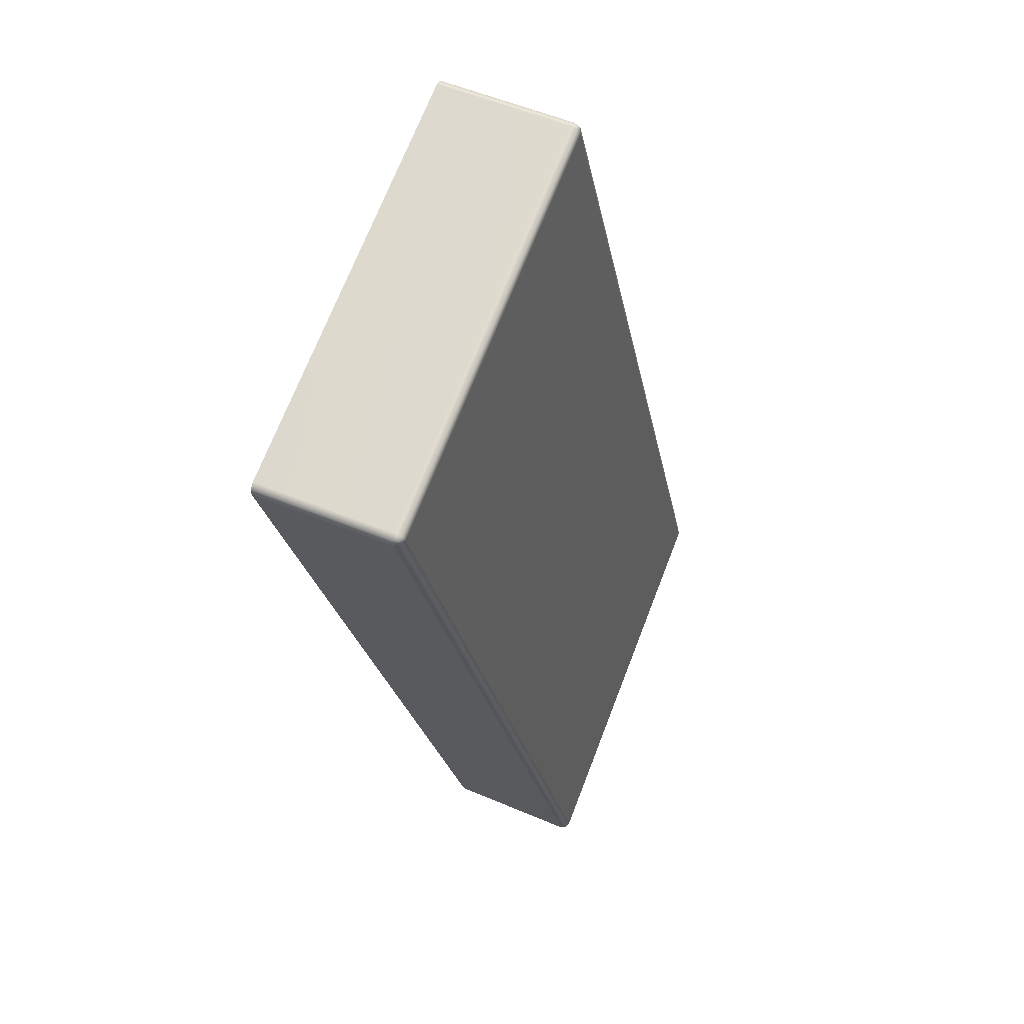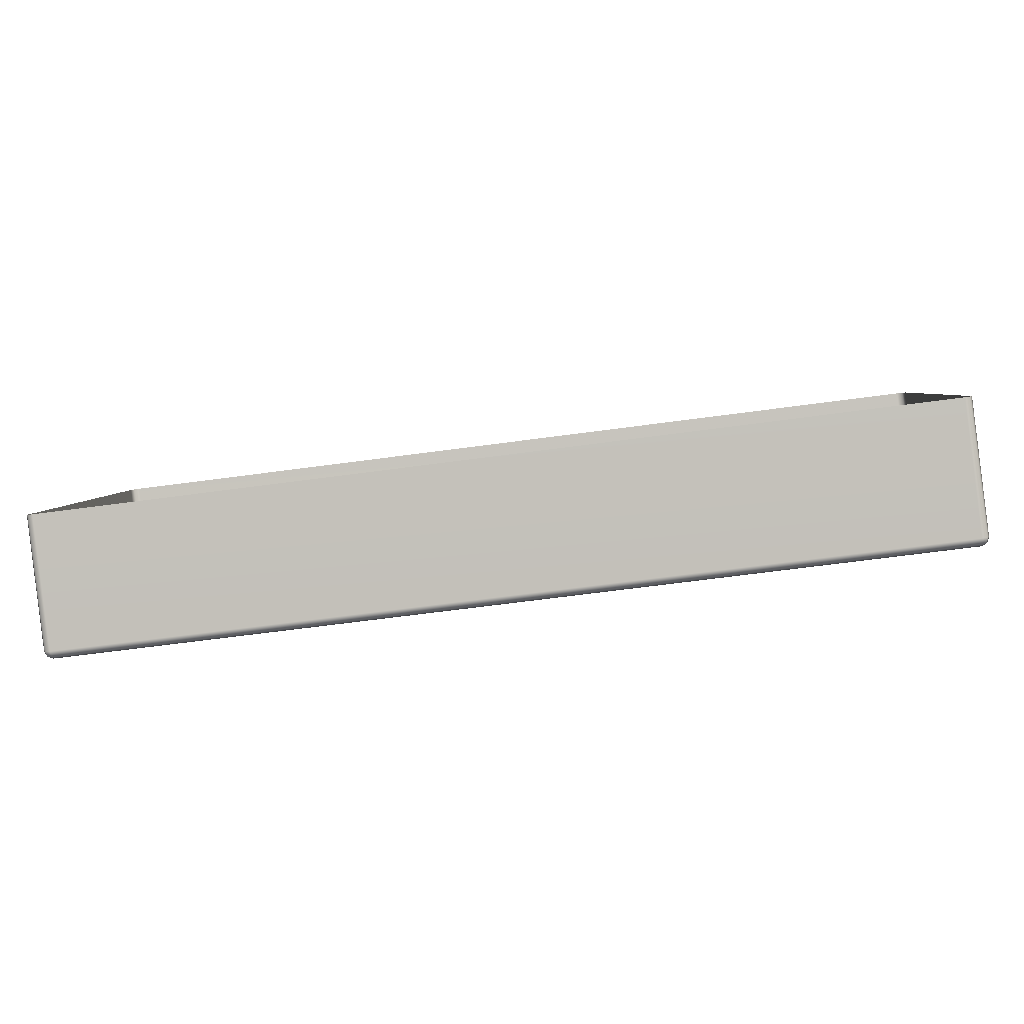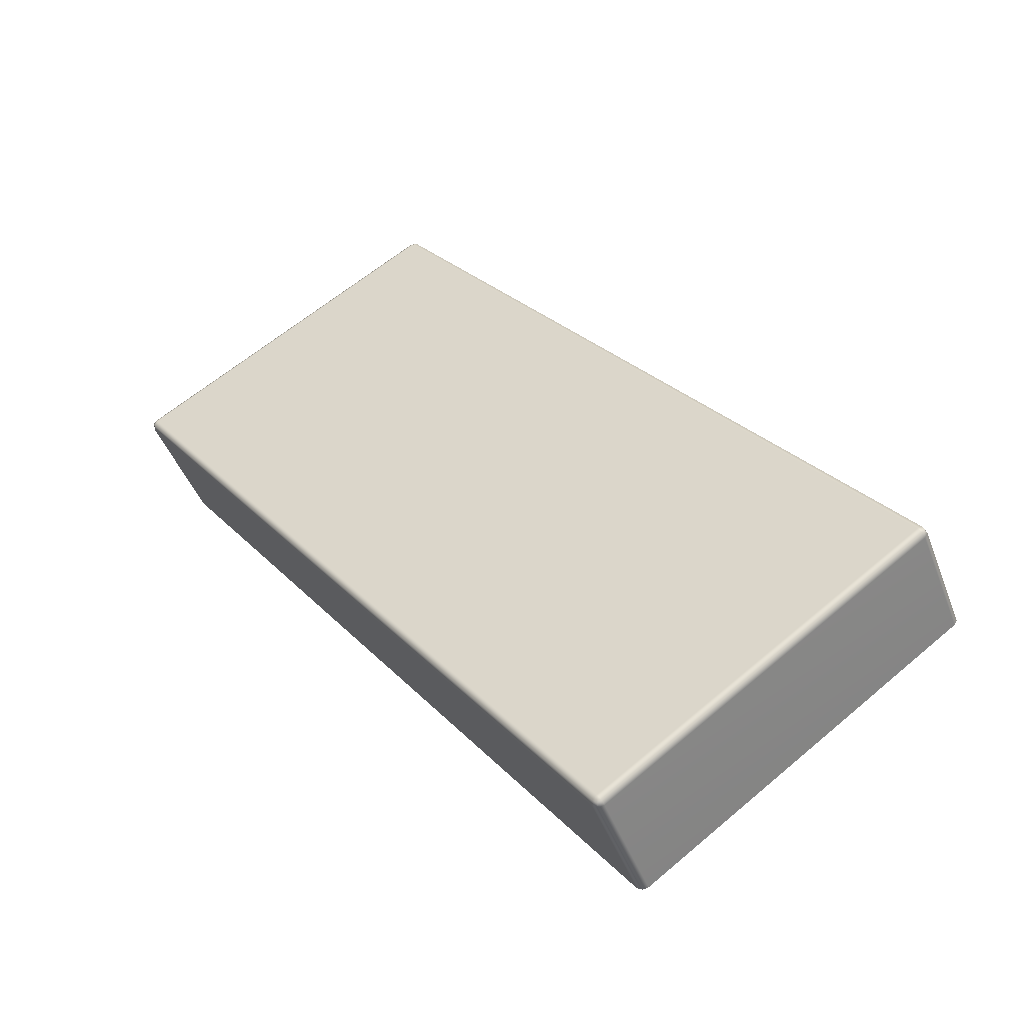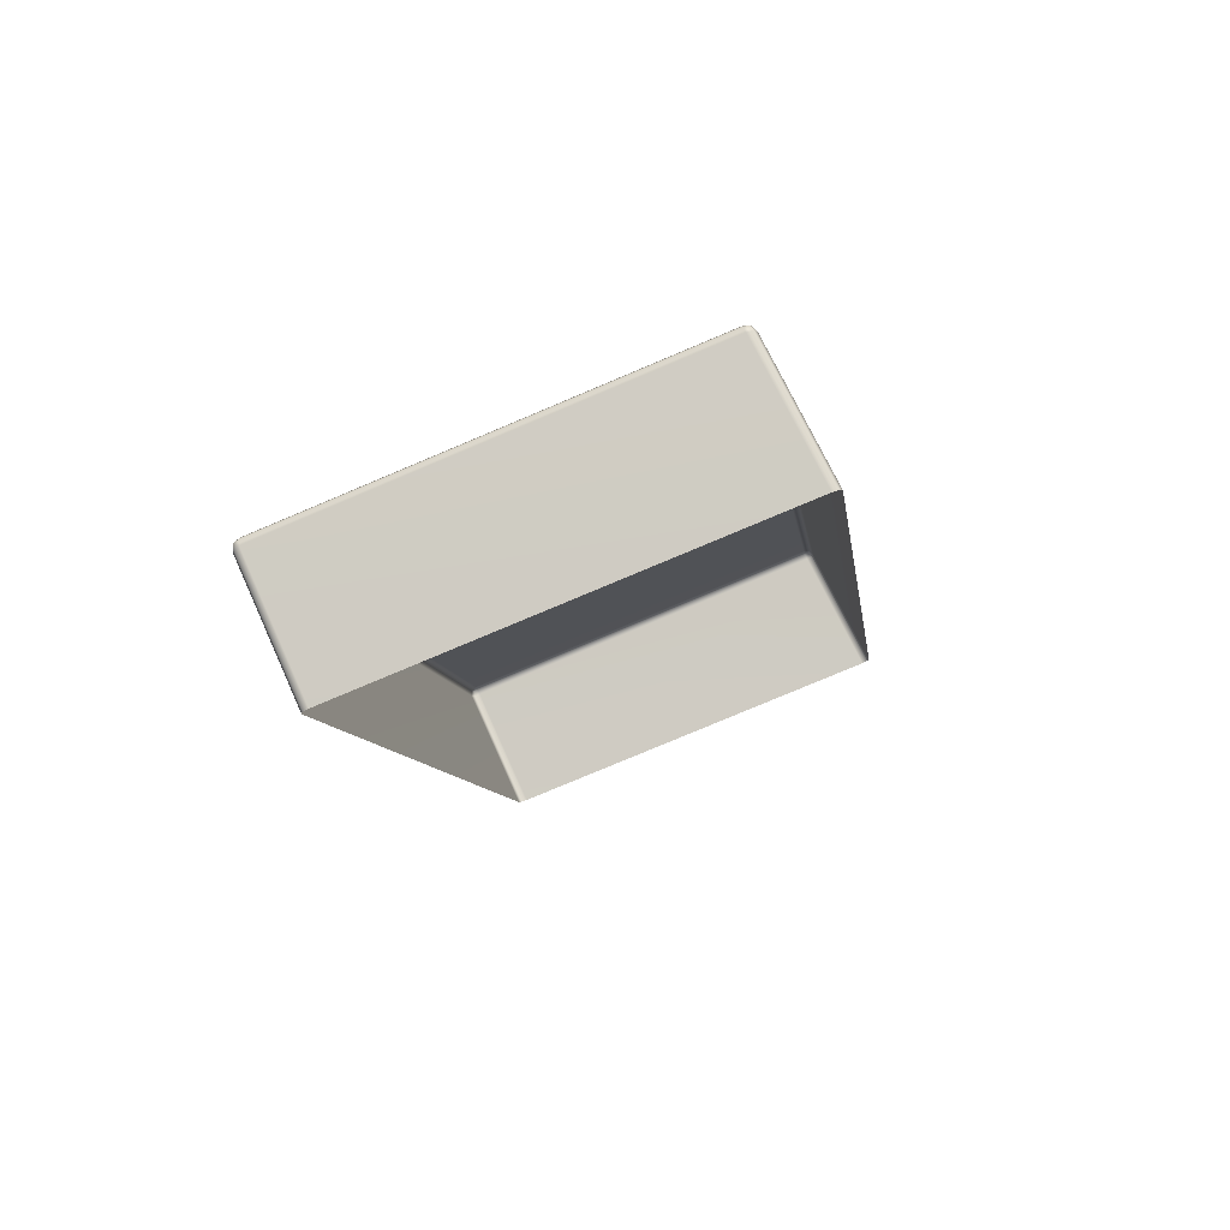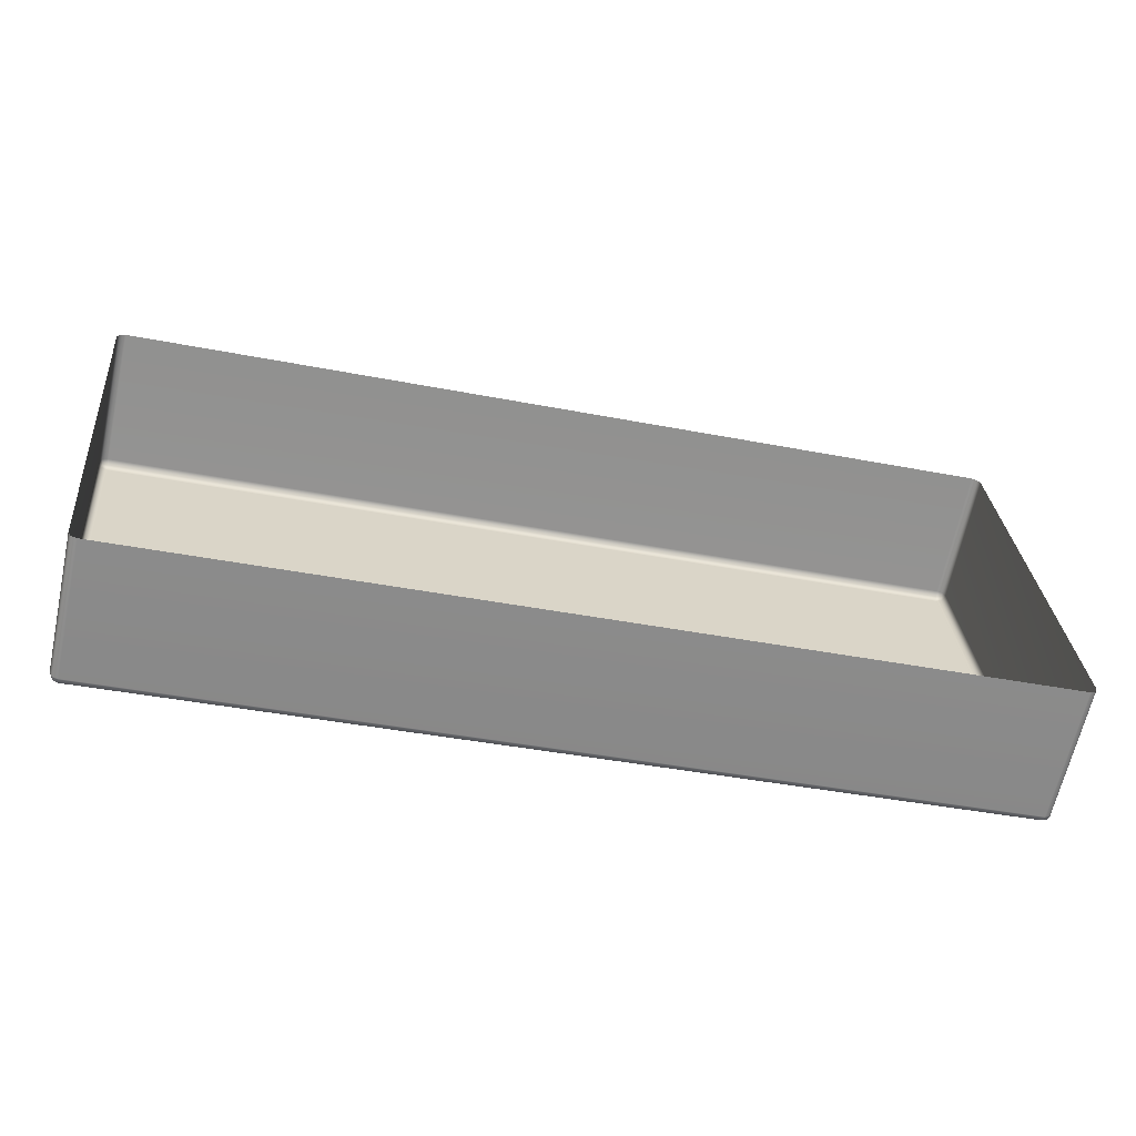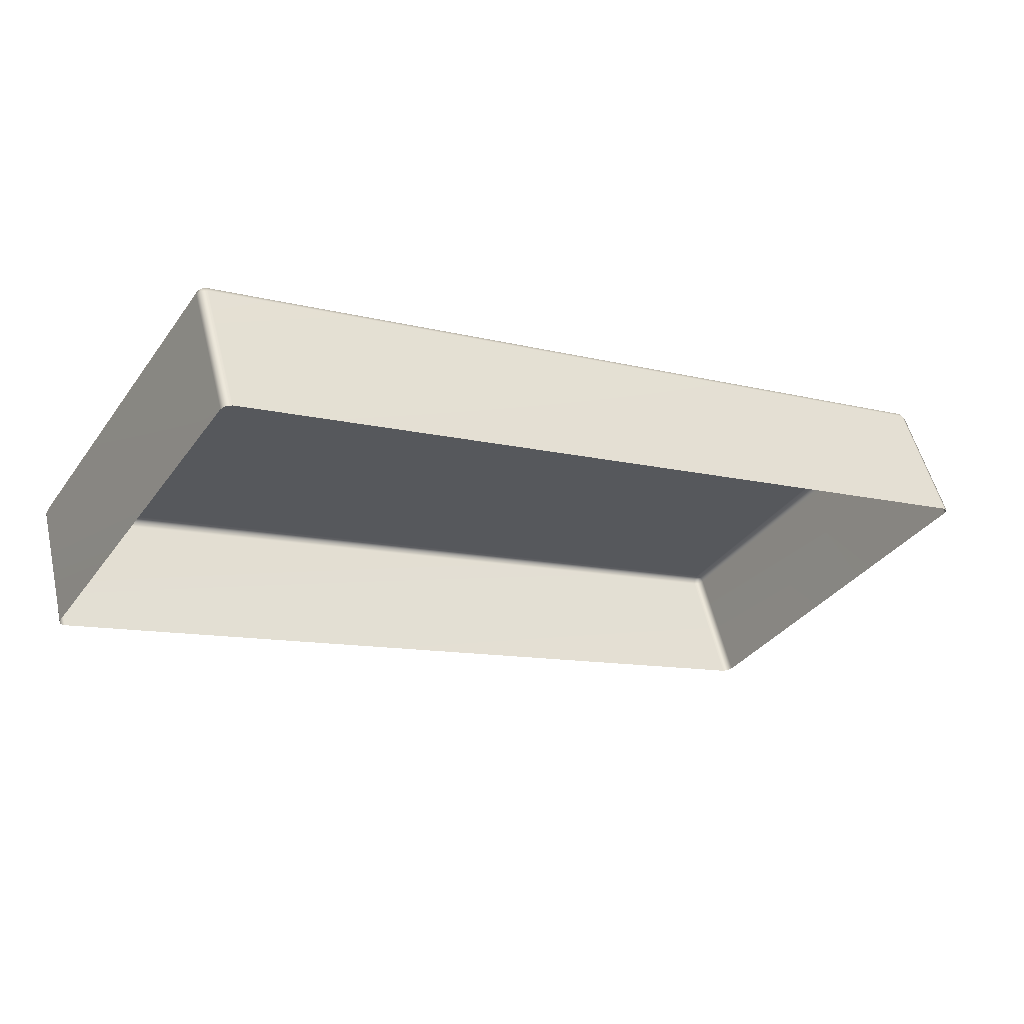
<metadata>
{"format":"obj","ext":"obj","renderer":"f3d","projection":"perspective","resolution":1024,"background":"white","views":[{"elev":-24.0,"azim":100.0,"up":"+Z"},{"elev":-64.7,"azim":7.8,"up":"+Z"},{"elev":29.4,"azim":-124.8,"up":"+Y"},{"elev":-9.0,"azim":-82.3,"up":"+Y"},{"elev":-39.8,"azim":-13.7,"up":"+Z"},{"elev":-10.4,"azim":-33.9,"up":"+Y"}]}
</metadata>
<code>
g ENV_SY01_G9_Section06_Slide_A_Vinyl_A_MO_1
v -3.824 1.133 1.374
v -3.824 0.1217 1.88
v -3.845 0.1034 1.834
v -3.845 1.115 1.328
v -3.824 1.16 1.309
v -3.815 1.167 1.35
v -3.824 -0.08372 -1.85
v -3.845 -0.1303 -1.834
v -3.845 -1.153 -1.367
v -3.824 -1.172 -1.413
v -3.824 -0.1487 -1.88
v -3.815 -0.1073 -1.885
v 3.824 1.134 1.374
v 3.824 0.1217 1.88
v 3.775 0.1294 1.899
v 3.776 1.142 1.393
v -3.775 0.1294 1.899
v 3.775 1.179 1.354
v 3.815 1.167 1.35
v -3.775 1.179 1.355
v -3.775 1.141 1.393
v -3.824 0.1217 1.88
v -3.824 1.133 1.374
v -3.815 1.167 1.35
v 3.824 -0.1487 -1.88
v 3.824 -1.172 -1.413
v 3.845 -1.153 -1.367
v 3.845 -0.1303 -1.834
v 3.825 -0.08395 -1.851
v 3.815 -0.1074 -1.885
v 3.824 1.16 1.309
v 3.845 1.115 1.328
v 3.845 0.1034 1.834
v 3.824 0.1217 1.88
v 3.824 1.134 1.374
v 3.815 1.167 1.35
v -3.824 -0.1487 -1.88
v -3.824 -1.172 -1.413
v -3.775 -1.179 -1.432
v -3.775 -0.1563 -1.899
v -3.775 -0.102 -1.897
v -3.815 -0.1073 -1.885
v 3.775 -0.1021 -1.897
v 3.775 -0.1563 -1.899
v 3.775 -1.179 -1.432
v 3.824 -1.172 -1.413
v 3.824 -0.1487 -1.88
v 3.815 -0.1074 -1.885
v -3.775 1.179 1.355
v -3.815 1.167 1.35
v -3.824 1.16 1.309
v -3.775 1.179 1.3
v 3.775 1.179 1.354
v -3.775 -0.06448 -1.857
v -3.824 -0.08372 -1.85
v 3.775 1.179 1.3
v -3.775 -0.102 -1.897
v -3.815 -0.1073 -1.885
v 3.776 -0.06495 -1.858
v 3.775 -0.1021 -1.897
v 3.825 -0.08395 -1.851
v 3.815 -0.1074 -1.885
v 3.824 1.16 1.309
v 3.815 1.167 1.35
g ENV_SY01_G9_Section06_Slide_A_Vinyl_A_MO_1_0
f 3 2 1
f 4 3 1
f 4 1 5
f 1 6 5
f 5 7 4
f 3 4 8
f 7 8 4
f 9 3 8
f 10 9 8
f 11 10 8
f 8 7 11
f 7 12 11
f 15 14 13
f 16 15 13
f 17 15 16
f 16 13 18
f 13 19 18
f 16 18 20
f 21 17 16
f 21 16 20
f 22 17 21
f 23 22 21
f 21 20 23
f 20 24 23
f 27 26 25
f 28 27 25
f 28 25 29
f 25 30 29
f 28 29 31
f 27 28 32
f 32 28 31
f 33 27 32
f 34 33 32
f 35 34 32
f 32 31 35
f 31 36 35
f 39 38 37
f 40 39 37
f 40 37 41
f 37 42 41
f 40 41 43
f 39 40 44
f 44 40 43
f 45 39 44
f 46 45 44
f 47 46 44
f 44 43 47
f 43 48 47
f 51 50 49
f 52 51 49
f 49 53 52
f 52 54 51
f 54 55 51
f 53 56 52
f 54 52 56
f 54 57 55
f 57 58 55
f 57 54 59
f 59 54 56
f 60 57 59
f 59 61 60
f 61 59 56
f 61 62 60
f 63 61 56
f 56 53 63
f 53 64 63

</code>
